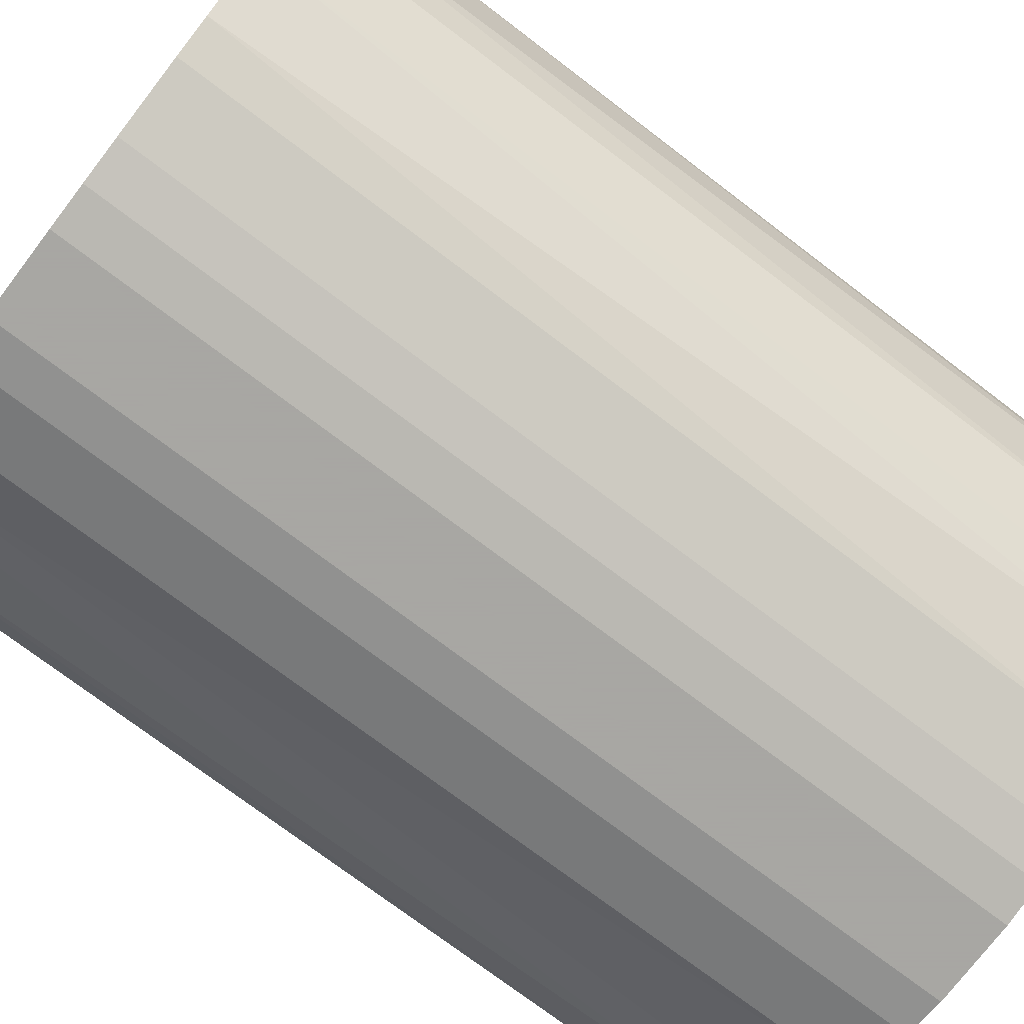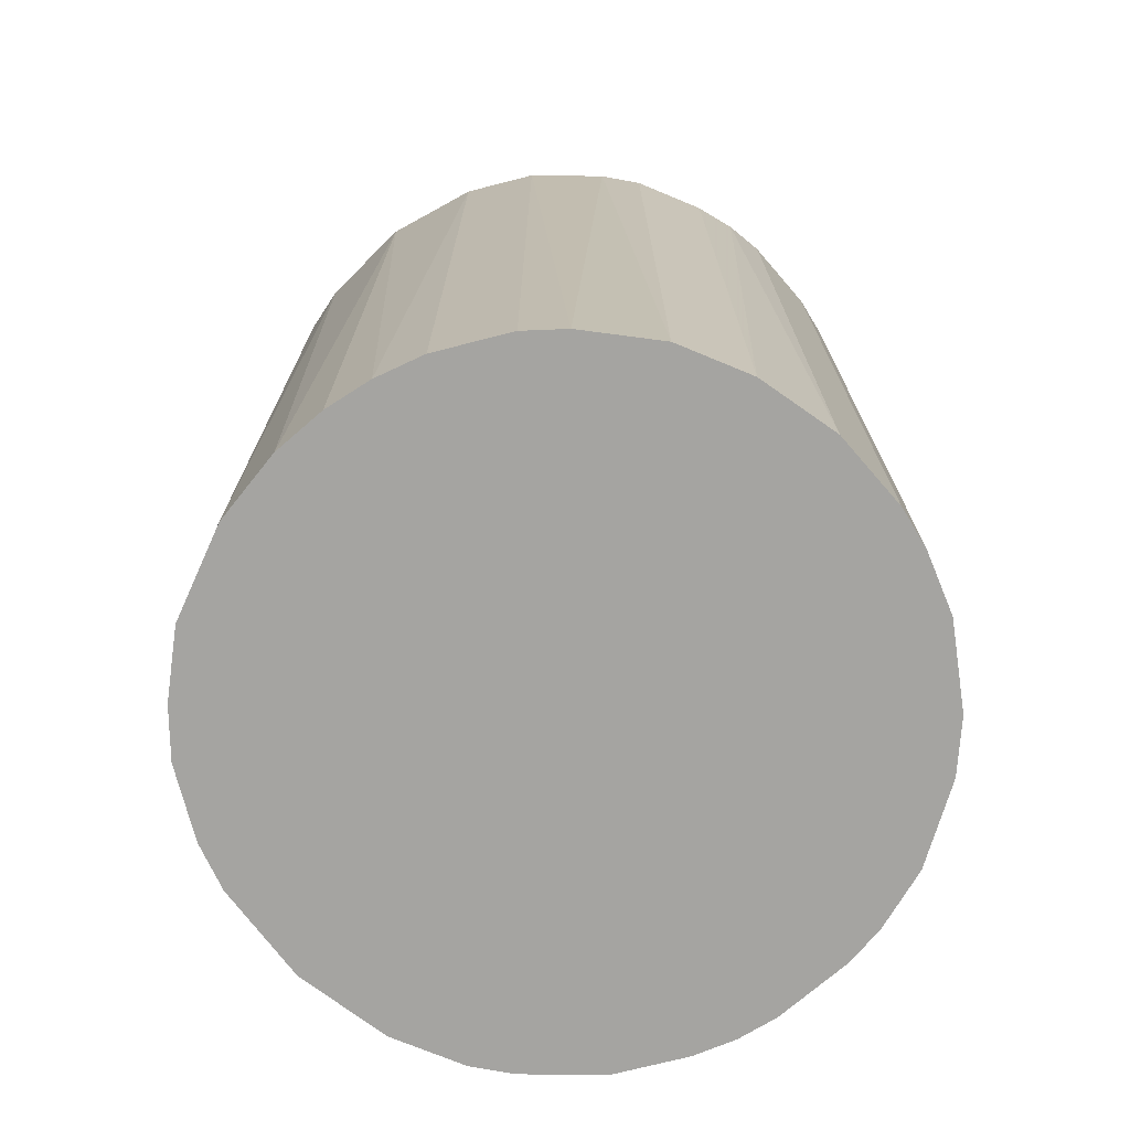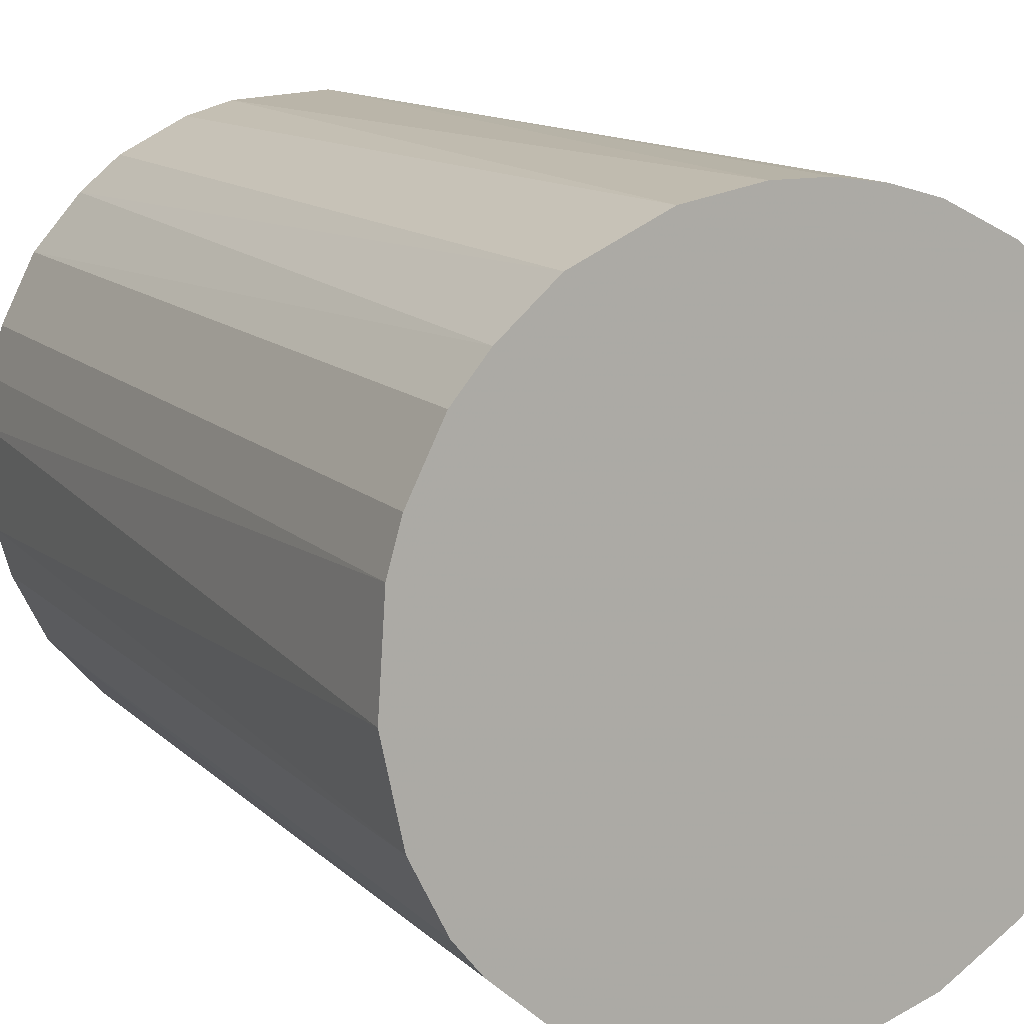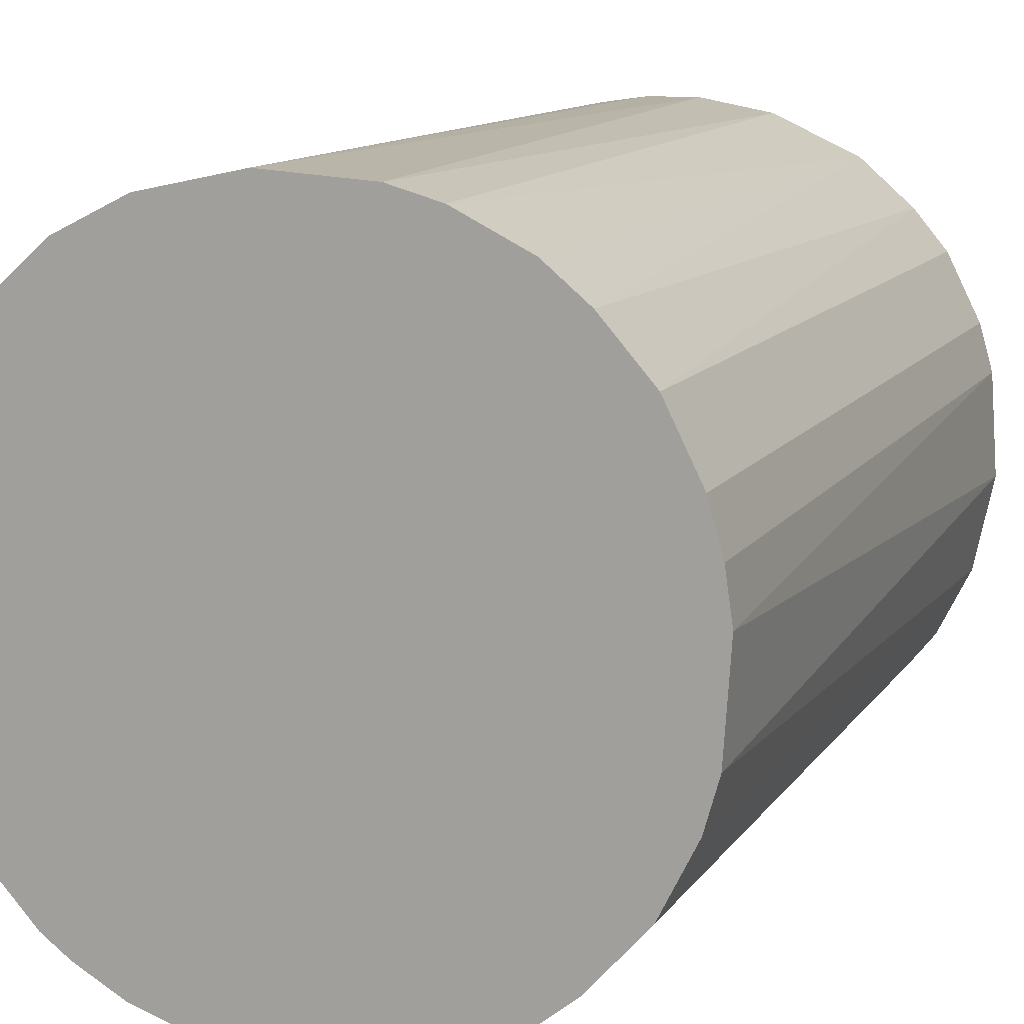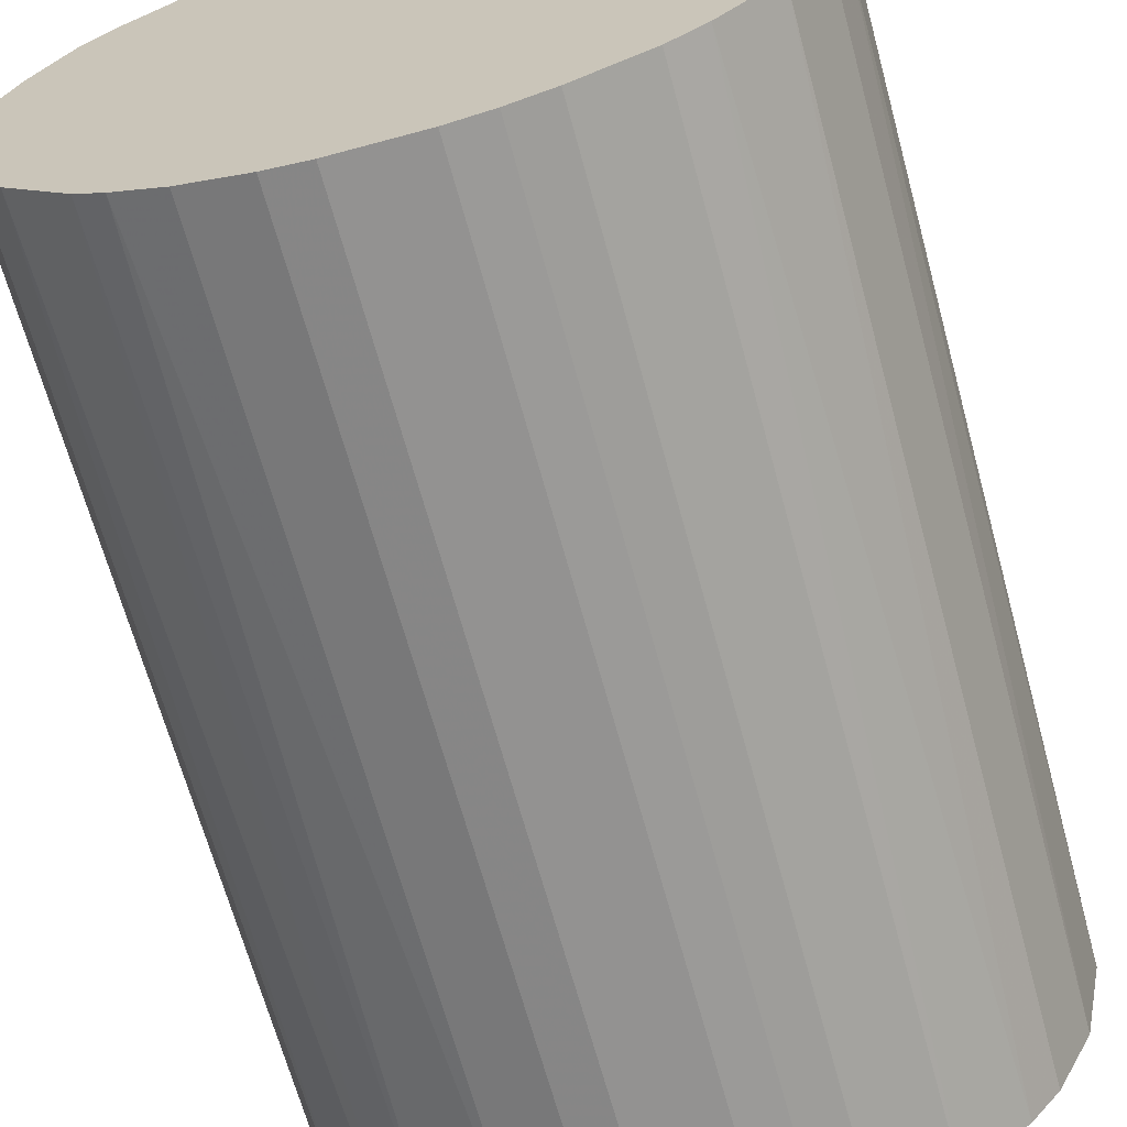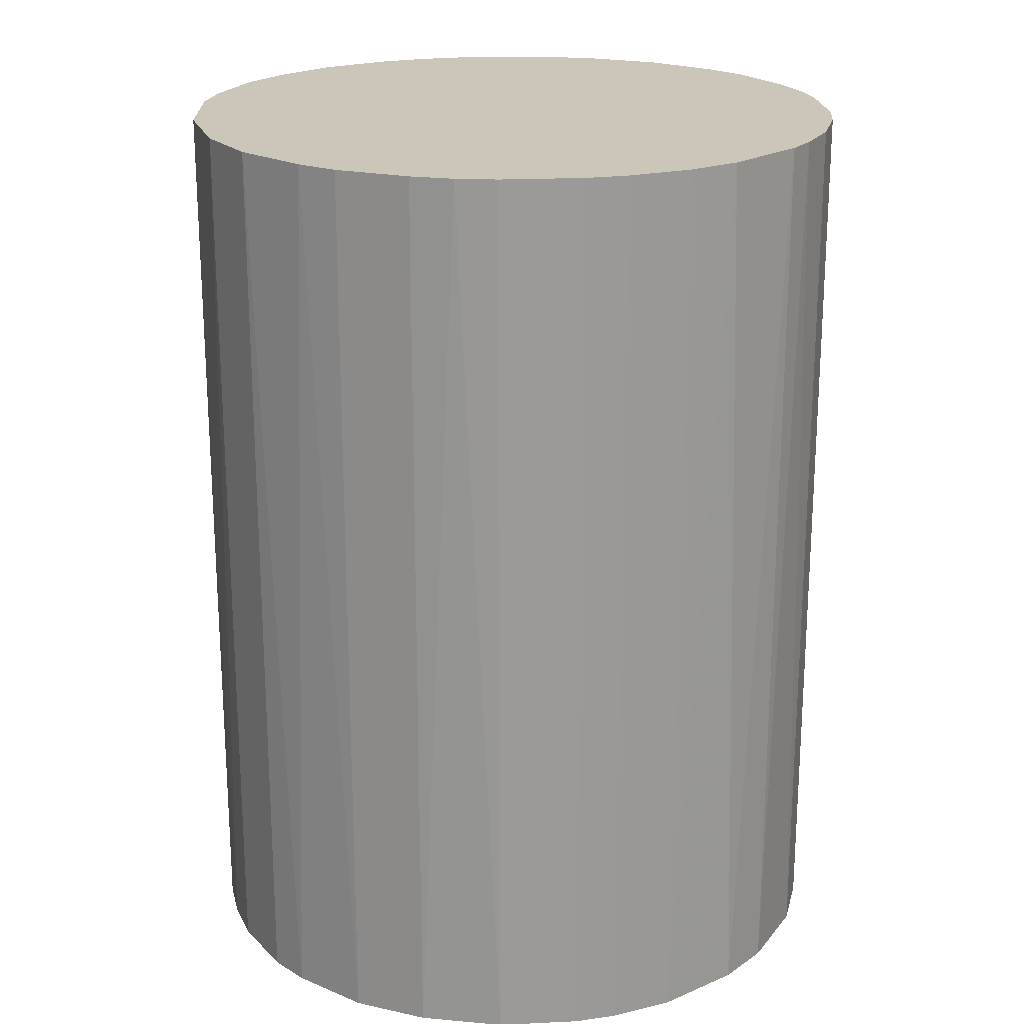
<metadata>
{"format":"obj","ext":"obj","renderer":"f3d","projection":"perspective","resolution":1024,"background":"white","views":[{"elev":-74.4,"azim":52.8,"up":"+Y"},{"elev":-73.2,"azim":-139.1,"up":"+Z"},{"elev":12.6,"azim":153.2,"up":"+Y"},{"elev":11.5,"azim":20.6,"up":"+Y"},{"elev":-66.4,"azim":15.2,"up":"+Y"},{"elev":21.0,"azim":-94.9,"up":"+Z"}]}
</metadata>
<code>
o convex_0
v -0.02375 0.002941 -0.03252
v 0.02381 0.001968 0.03252
v 0.02332 0.005366 0.03252
v -0.02375 -0.002879 0.03252
v 0.00585 -0.02326 -0.03252
v 0.007307 0.02283 -0.03252
v -0.008703 0.02235 0.03252
v -0.005788 -0.02326 0.03252
v 0.02381 -0.001906 -0.03252
v -0.0155 -0.01841 -0.03252
v 0.01605 -0.01792 0.03252
v -0.01598 0.01799 -0.03252
v 0.01653 0.0175 0.03252
v -0.01987 0.01362 0.03252
v 0.01993 0.01362 -0.03252
v 0.01993 -0.01355 -0.03252
v -0.01987 -0.01355 0.03252
v -0.02181 -0.01016 -0.03252
v 0.005366 0.02332 0.03252
v -0.005304 0.02332 -0.03252
v 0.02235 -0.008703 0.03252
v 0.00585 -0.02326 0.03252
v -0.002879 -0.02375 -0.03252
v 0.01362 -0.01986 -0.03252
v -0.01355 -0.01986 0.03252
v -0.02326 0.00585 0.03252
v -0.02229 0.008765 -0.03252
v 0.01362 0.01992 -0.03252
v -0.01016 -0.0218 -0.03252
v 0.02332 0.005366 -0.03252
v -0.00191 0.02381 0.03252
v -0.01355 0.01992 0.03252
v 0.02235 0.008765 0.03252
v 0.001972 0.02381 -0.03252
v 0.008765 0.02235 0.03252
v -0.008703 0.02235 -0.03252
v -0.02375 -0.002879 -0.03252
v 0.02235 -0.008703 -0.03252
v 0.002941 -0.02375 0.03252
v 0.01993 -0.01355 0.03252
v -0.01987 0.01362 -0.03252
v -0.02326 -0.005788 0.03252
v 0.008765 -0.02229 0.03252
v 0.01993 0.01362 0.03252
v 0.02332 -0.005304 0.03252
v -0.01841 -0.0155 -0.03252
v 0.01362 0.01992 0.03252
v -0.0155 -0.01841 0.03252
v 0.01798 -0.01598 -0.03252
v -0.01792 0.01604 0.03252
v 0.02235 0.008765 -0.03252
v -0.02181 -0.01016 0.03252
v -0.01016 -0.0218 0.03252
v 0.01362 -0.01986 0.03252
v 0.0175 0.01653 -0.03252
v -0.01355 0.01992 -0.03252
v 0.002941 -0.02375 -0.03252
v -0.002879 -0.02375 0.03252
v -0.02375 0.002941 0.03252
v 0.008765 -0.02229 -0.03252
v -0.02229 0.008765 0.03252
v -0.005788 -0.02326 -0.03252
v -0.02326 -0.005788 -0.03252
v -0.00191 0.02381 -0.03252
f 31 34 64
f 2 3 4
f 5 1 6
f 4 3 7
f 2 4 8
f 5 6 9
f 1 5 10
f 2 8 11
f 6 1 12
f 7 3 13
f 4 7 14
f 9 6 15
f 5 9 16
f 8 4 17
f 1 10 18
f 7 13 19
f 6 12 20
f 2 11 21
f 11 8 22
f 10 5 23
f 5 16 24
f 8 17 25
f 4 14 26
f 12 1 27
f 1 26 27
f 15 6 28
f 10 23 29
f 25 10 29
f 3 2 30
f 2 9 30
f 9 15 30
f 7 19 31
f 20 7 31
f 14 7 32
f 13 3 33
f 3 30 33
f 19 6 34
f 6 20 34
f 31 19 34
f 6 19 35
f 19 13 35
f 28 6 35
f 20 12 36
f 7 20 36
f 32 7 36
f 4 1 37
f 1 18 37
f 16 9 38
f 21 16 38
f 5 22 39
f 22 8 39
f 21 11 40
f 16 21 40
f 27 14 41
f 12 27 41
f 17 4 42
f 4 37 42
f 22 5 43
f 11 22 43
f 13 33 44
f 33 15 44
f 9 2 45
f 2 21 45
f 38 9 45
f 21 38 45
f 18 10 46
f 17 18 46
f 13 28 47
f 35 13 47
f 28 35 47
f 10 25 48
f 25 17 48
f 46 10 48
f 17 46 48
f 24 16 49
f 11 24 49
f 40 11 49
f 16 40 49
f 32 12 50
f 14 32 50
f 12 41 50
f 41 14 50
f 30 15 51
f 15 33 51
f 33 30 51
f 18 17 52
f 17 42 52
f 42 18 52
f 8 25 53
f 29 8 53
f 25 29 53
f 24 11 54
f 11 43 54
f 43 24 54
f 15 28 55
f 28 13 55
f 13 44 55
f 44 15 55
f 12 32 56
f 36 12 56
f 32 36 56
f 23 5 57
f 5 39 57
f 39 23 57
f 8 23 58
f 39 8 58
f 23 39 58
f 1 4 59
f 26 1 59
f 4 26 59
f 5 24 60
f 43 5 60
f 24 43 60
f 26 14 61
f 14 27 61
f 27 26 61
f 23 8 62
f 29 23 62
f 8 29 62
f 37 18 63
f 18 42 63
f 42 37 63
f 20 31 64
f 34 20 64

</code>
